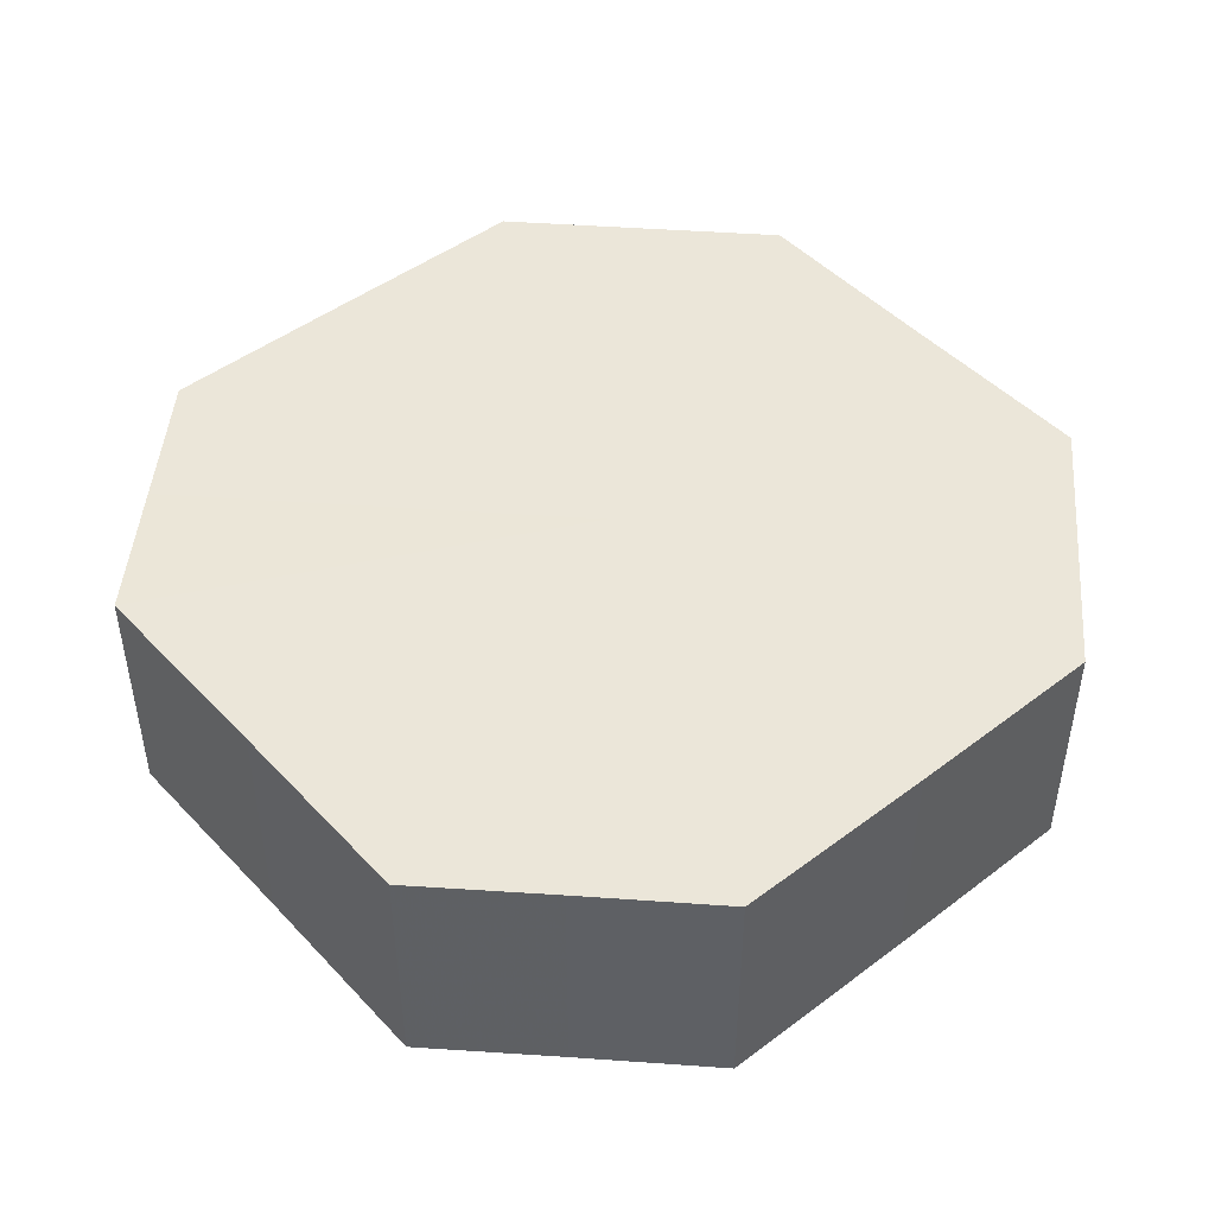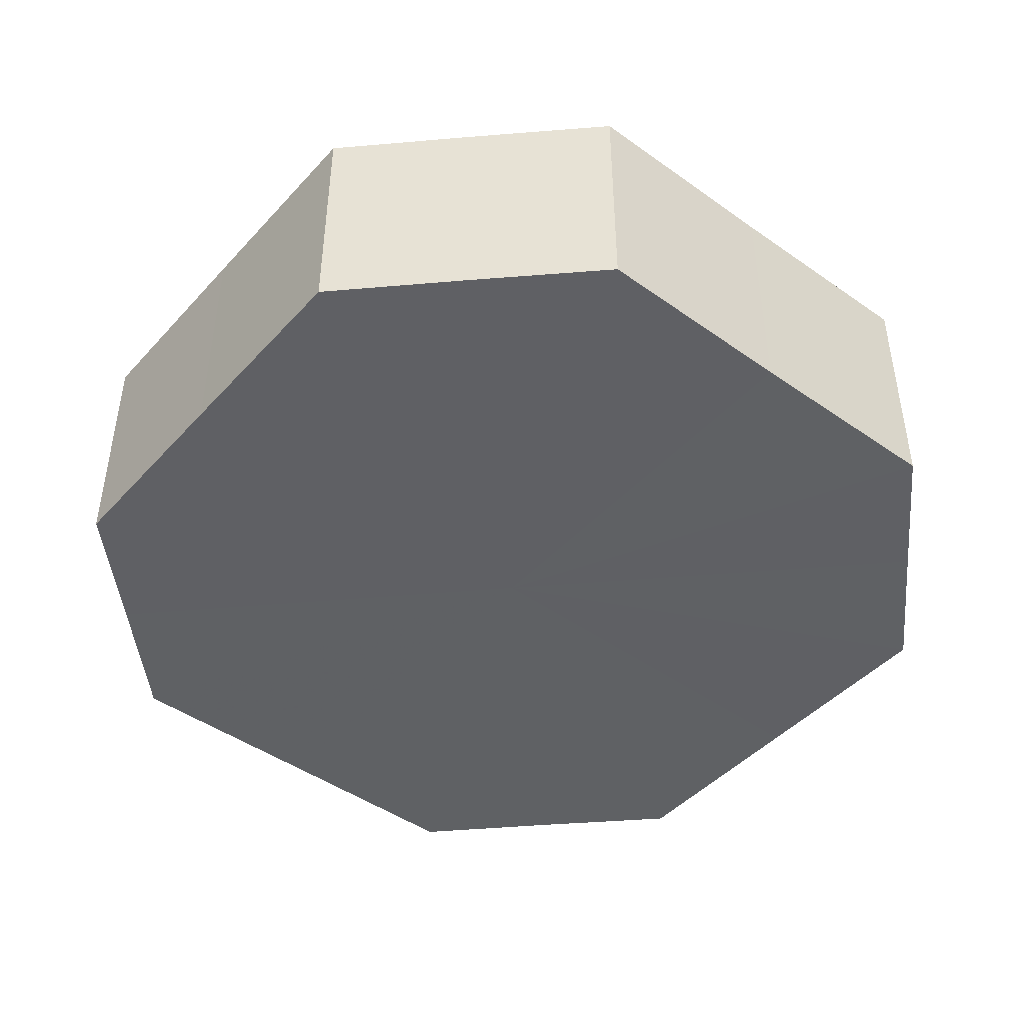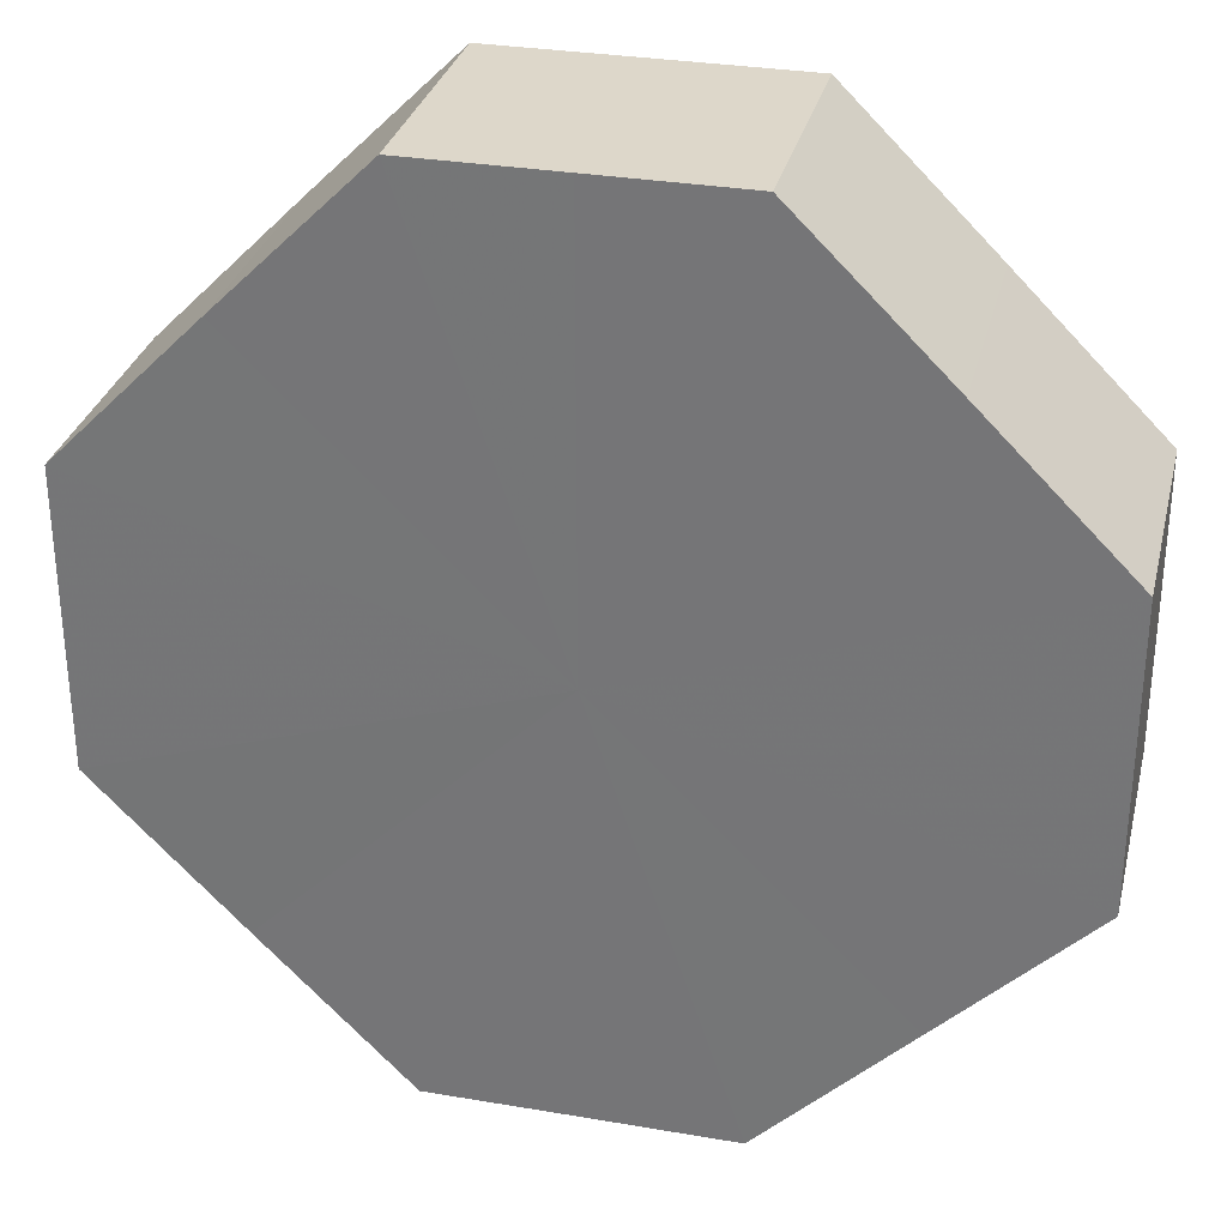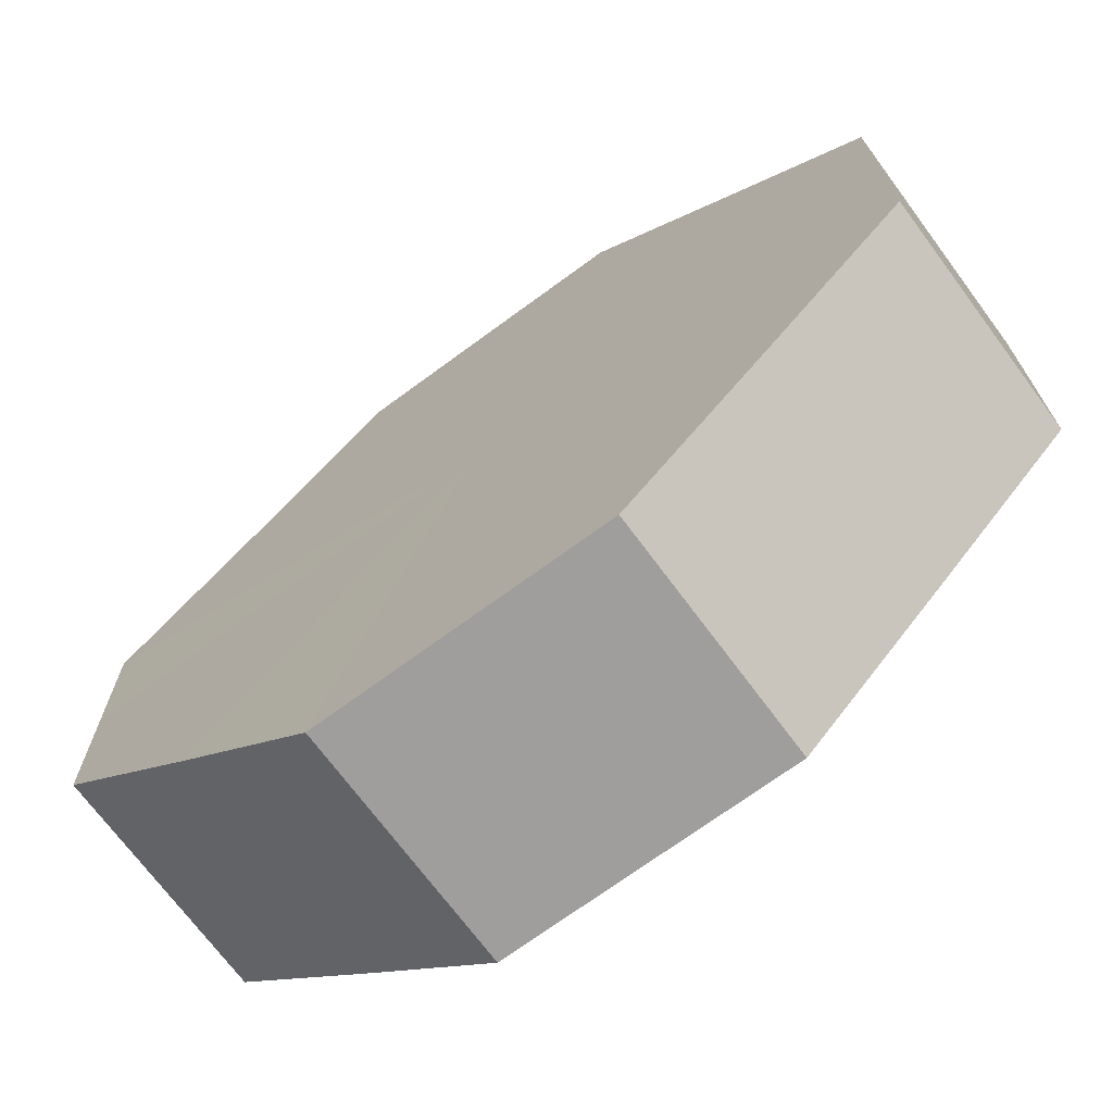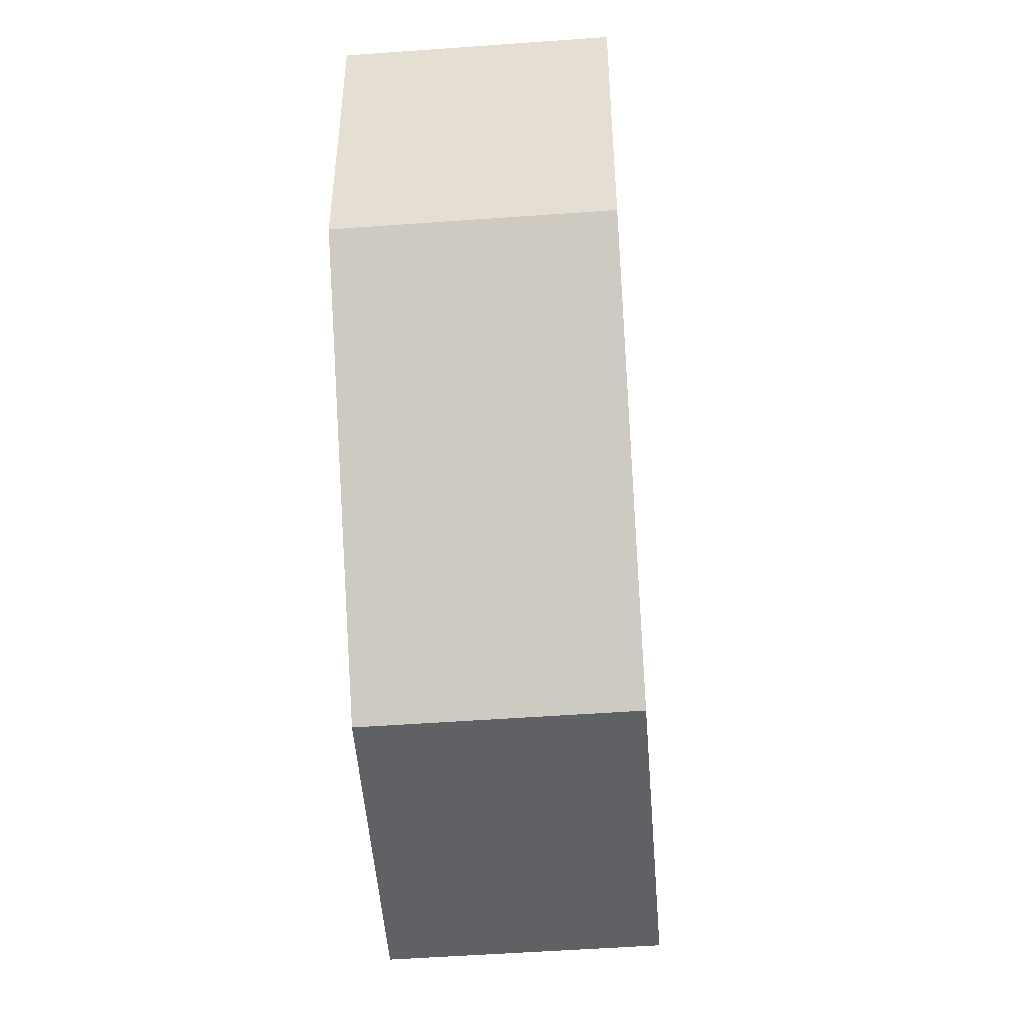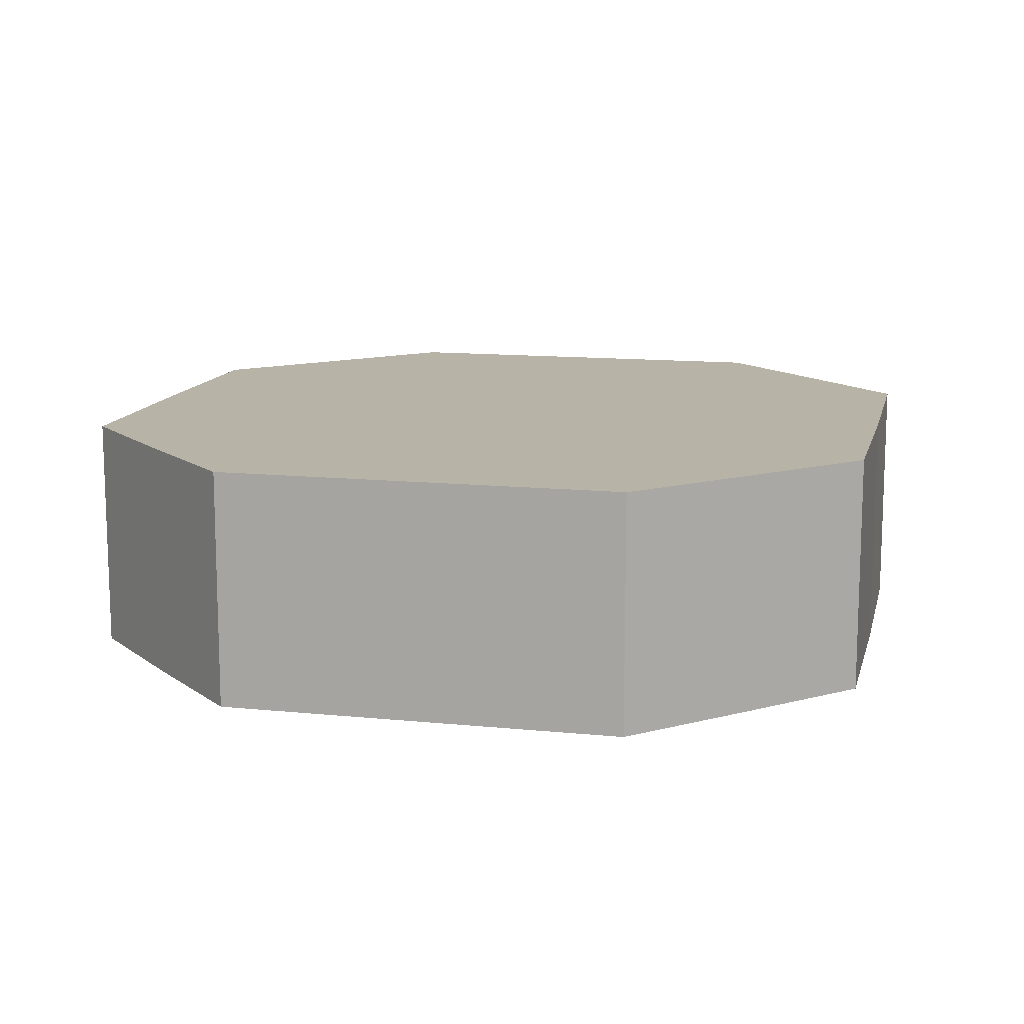
<metadata>
{"format":"obj","ext":"obj","renderer":"f3d","projection":"perspective","resolution":1024,"background":"white","views":[{"elev":47.0,"azim":4.5,"up":"+Z"},{"elev":-45.3,"azim":5.6,"up":"+Z"},{"elev":30.8,"azim":-166.2,"up":"+Y"},{"elev":-70.9,"azim":-143.6,"up":"+Y"},{"elev":-50.2,"azim":94.3,"up":"+Y"},{"elev":12.7,"azim":-121.9,"up":"+Z"}]}
</metadata>
<code>
o 13620
v 2231 1867 7.808
v 2231 1867 7.808
v 2231 1867 7.841
v 2231 1867 7.808
v 2231 1867 7.841
v 2231 1867 7.808
v 2231 1867 7.841
v 2231 1867 7.808
v 2231 1867 7.841
v 2231 1867 7.808
v 2231 1867 7.841
v 2231 1867 7.808
v 2231 1867 7.841
v 2231 1867 7.808
v 2231 1867 7.841
v 2231 1867 7.808
v 2231 1867 7.841
v 2231 1867 7.808
v 2231 1867 7.841
v 2231 1867 7.808
v 2231 1867 7.841
v 2231 1867 7.808
v 2231 1867 7.841
v 2231 1867 7.808
v 2231 1867 7.841
v 2231 1867 7.808
v 2231 1867 7.841
v 2231 1867 7.808
v 2231 1867 7.841
v 2231 1867 7.808
v 2231 1867 7.841
v 2231 1867 7.841
v 2231 1867 7.841
v 2231 1867 7.808
v 2231 1867 7.841
v 2231 1867 7.808
v 2231 1867 7.841
v 2231 1867 7.841
v 2231 1867 7.808
v 2231 1867 7.841
v 2231 1867 7.808
v 2231 1867 7.808
v 2231 1867 7.841
v 2231 1867 7.841
v 2231 1867 7.808
v 2231 1867 7.841
v 2231 1867 7.808
v 2231 1867 7.808
v 2231 1867 7.841
v 2231 1867 7.841
v 2231 1867 7.808
v 2231 1867 7.841
v 2231 1867 7.808
v 2231 1867 7.808
v 2231 1867 7.841
v 2231 1867 7.841
v 2231 1867 7.808
v 2231 1867 7.841
v 2231 1867 7.808
v 2231 1867 7.808
v 2231 1867 7.841
v 2231 1867 7.841
v 2231 1867 7.808
v 2231 1867 7.808
v 2231 1867 7.808
v 2231 1867 7.808
v 2231 1867 7.808
v 2231 1867 7.808
v 2231 1867 7.808
v 2231 1867 7.808
v 2231 1867 7.808
v 2231 1867 7.808
v 2231 1867 7.808
v 2231 1867 7.808
v 2231 1867 7.808
v 2231 1867 7.808
v 2231 1867 7.808
v 2231 1867 7.808
v 2231 1867 7.808
v 2231 1867 7.808
v 2231 1867 7.808
v 2231 1867 7.841
v 2231 1867 7.841
v 2231 1867 7.841
v 2231 1867 7.841
v 2231 1867 7.841
v 2231 1867 7.841
v 2231 1867 7.841
v 2231 1867 7.841
v 2231 1867 7.841
v 2231 1867 7.841
v 2231 1867 7.841
v 2231 1867 7.841
v 2231 1867 7.841
v 2231 1867 7.841
v 2231 1867 7.841
v 2231 1867 7.841
v 2231 1867 7.841
f 1 2 3
f 2 4 5
f 6 1 7
f 4 8 9
f 10 6 11
f 8 12 13
f 14 10 15
f 12 16 17
f 18 14 19
f 16 20 21
f 22 18 23
f 20 24 25
f 26 22 27
f 24 28 29
f 30 26 31
f 28 30 32
f 33 34 35
f 35 36 37
f 38 39 33
f 40 41 38
f 37 42 43
f 44 45 40
f 46 47 44
f 43 48 49
f 50 51 46
f 52 53 50
f 49 54 55
f 56 57 52
f 58 59 56
f 55 60 61
f 62 63 58
f 61 64 62
f 65 66 67
f 65 68 66
f 65 67 69
f 65 70 68
f 65 69 71
f 65 72 70
f 65 71 73
f 65 74 72
f 65 73 75
f 65 76 74
f 65 75 77
f 65 78 76
f 65 77 79
f 65 80 78
f 65 79 81
f 65 81 80
f 82 83 84
f 82 85 83
f 82 84 86
f 82 87 85
f 82 86 88
f 82 89 87
f 82 88 90
f 82 91 89
f 82 90 92
f 82 93 91
f 82 92 94
f 82 95 93
f 82 94 96
f 82 97 95
f 82 96 98
f 82 98 97

</code>
